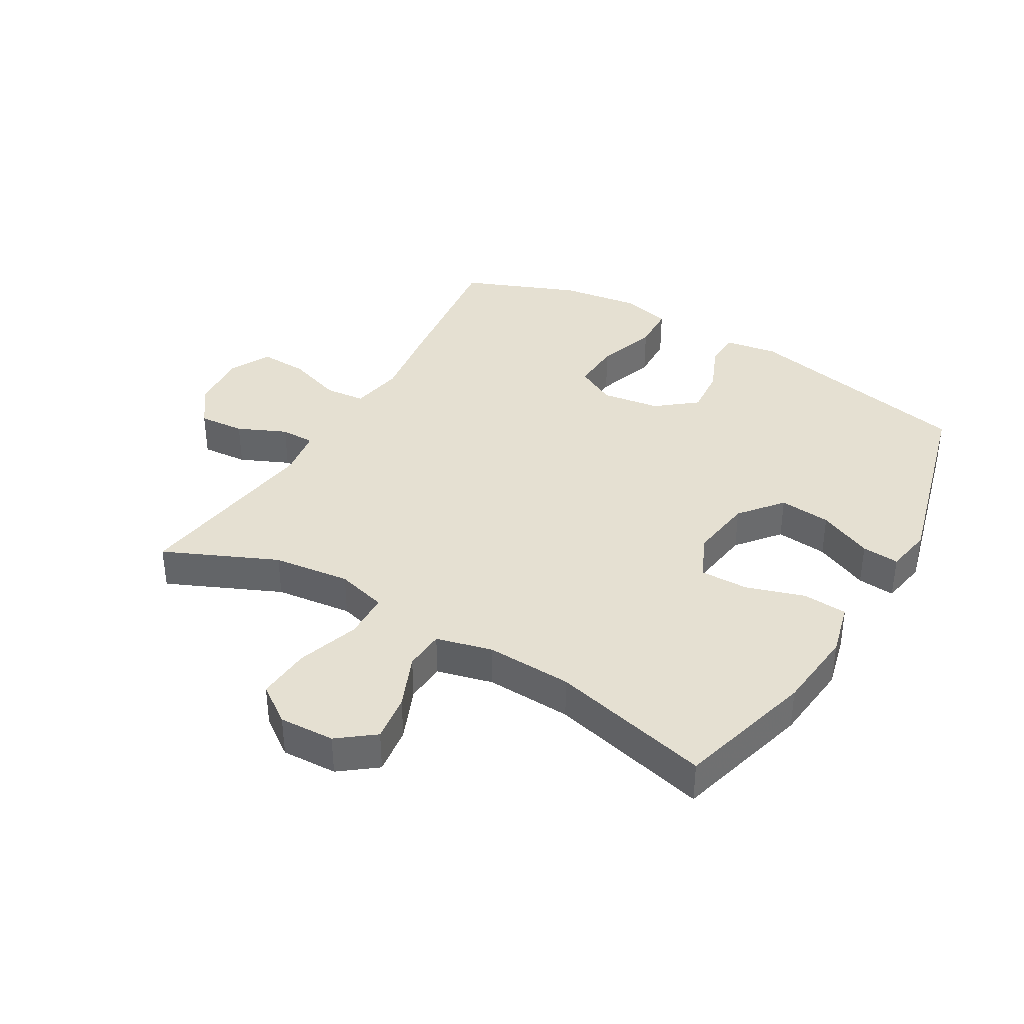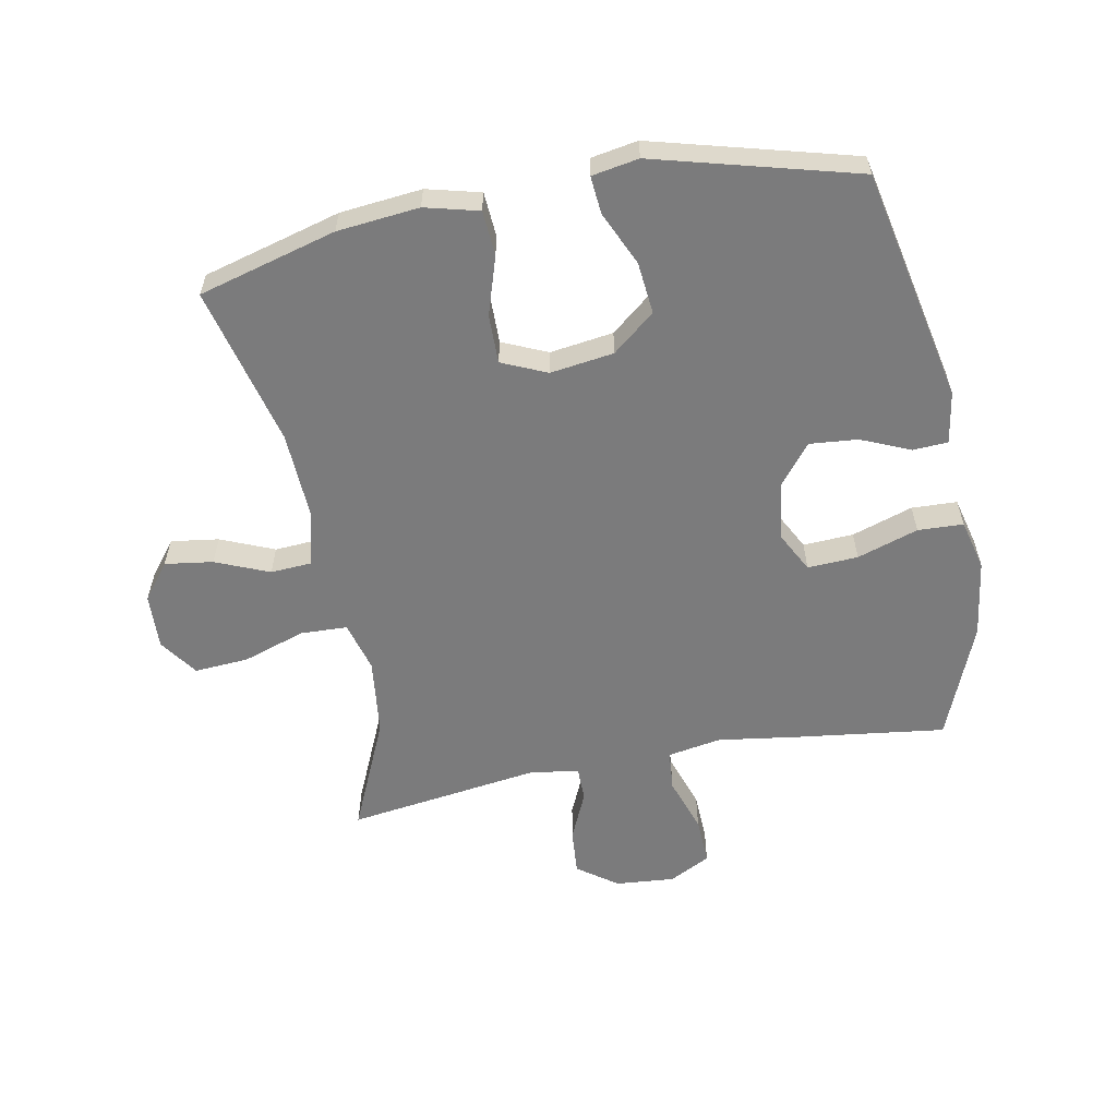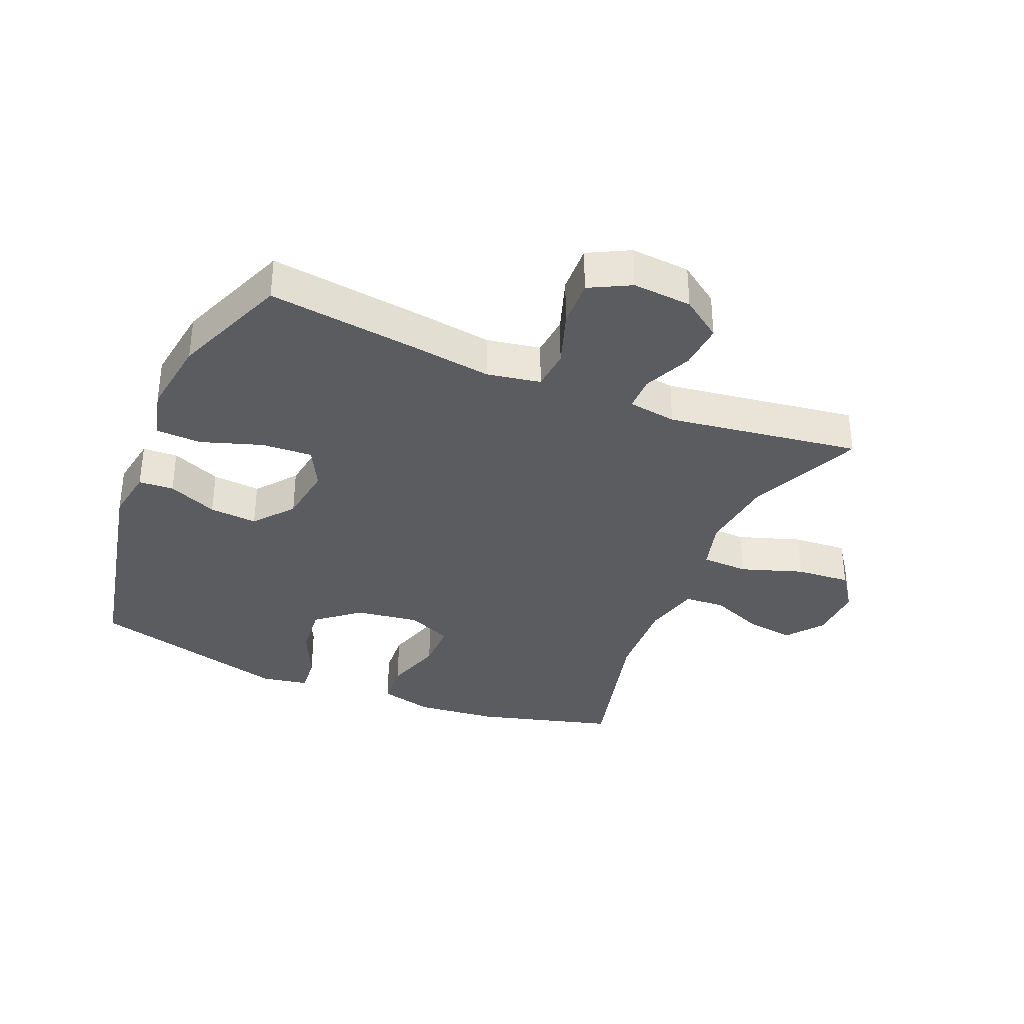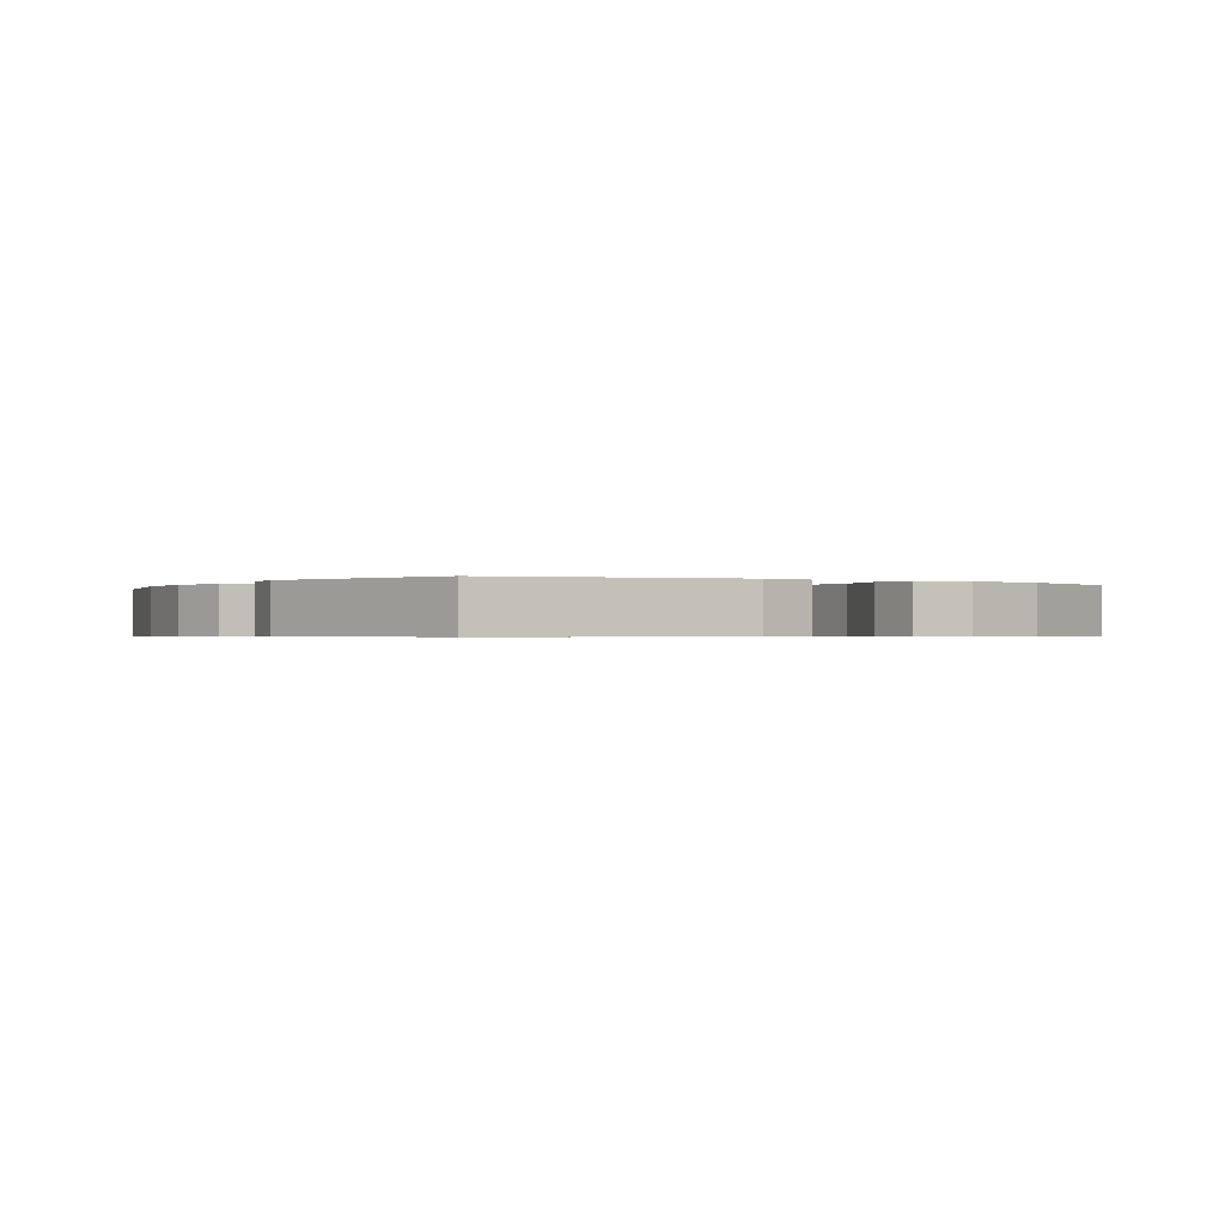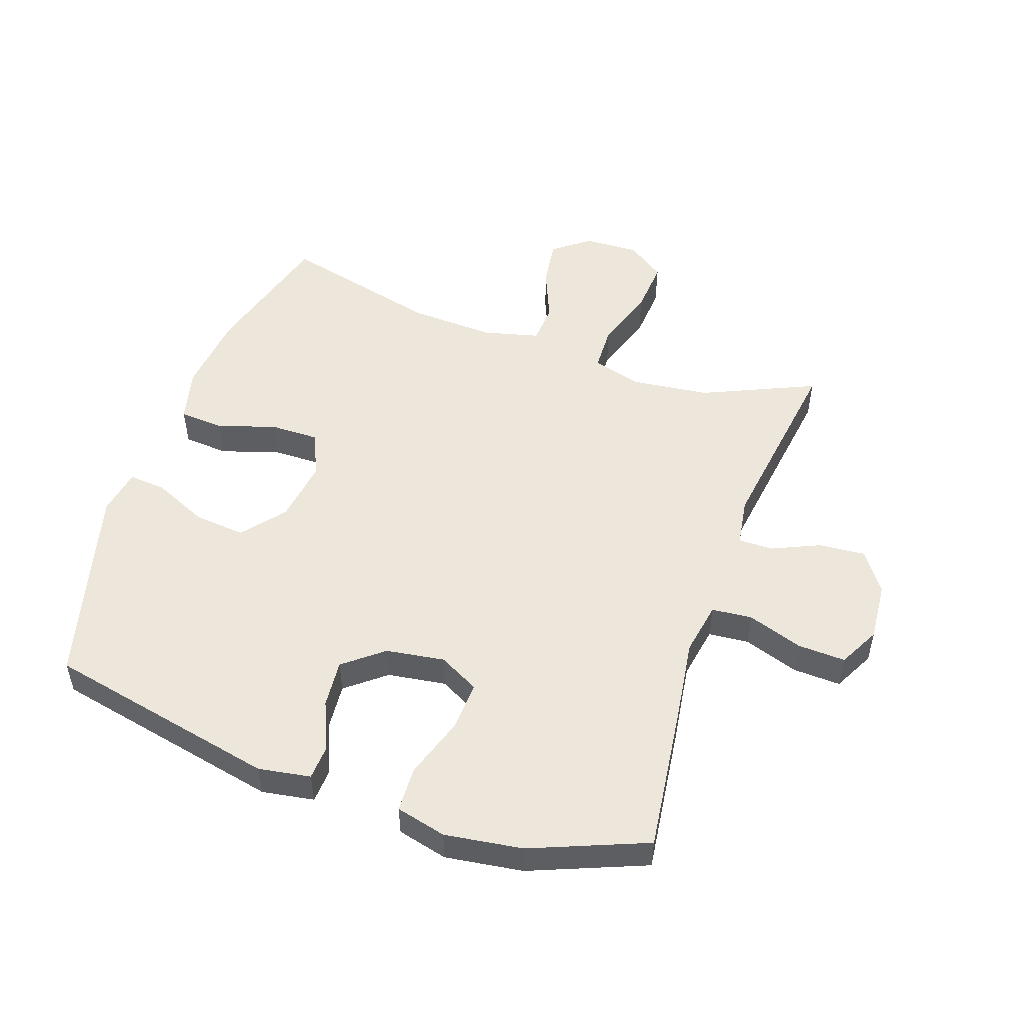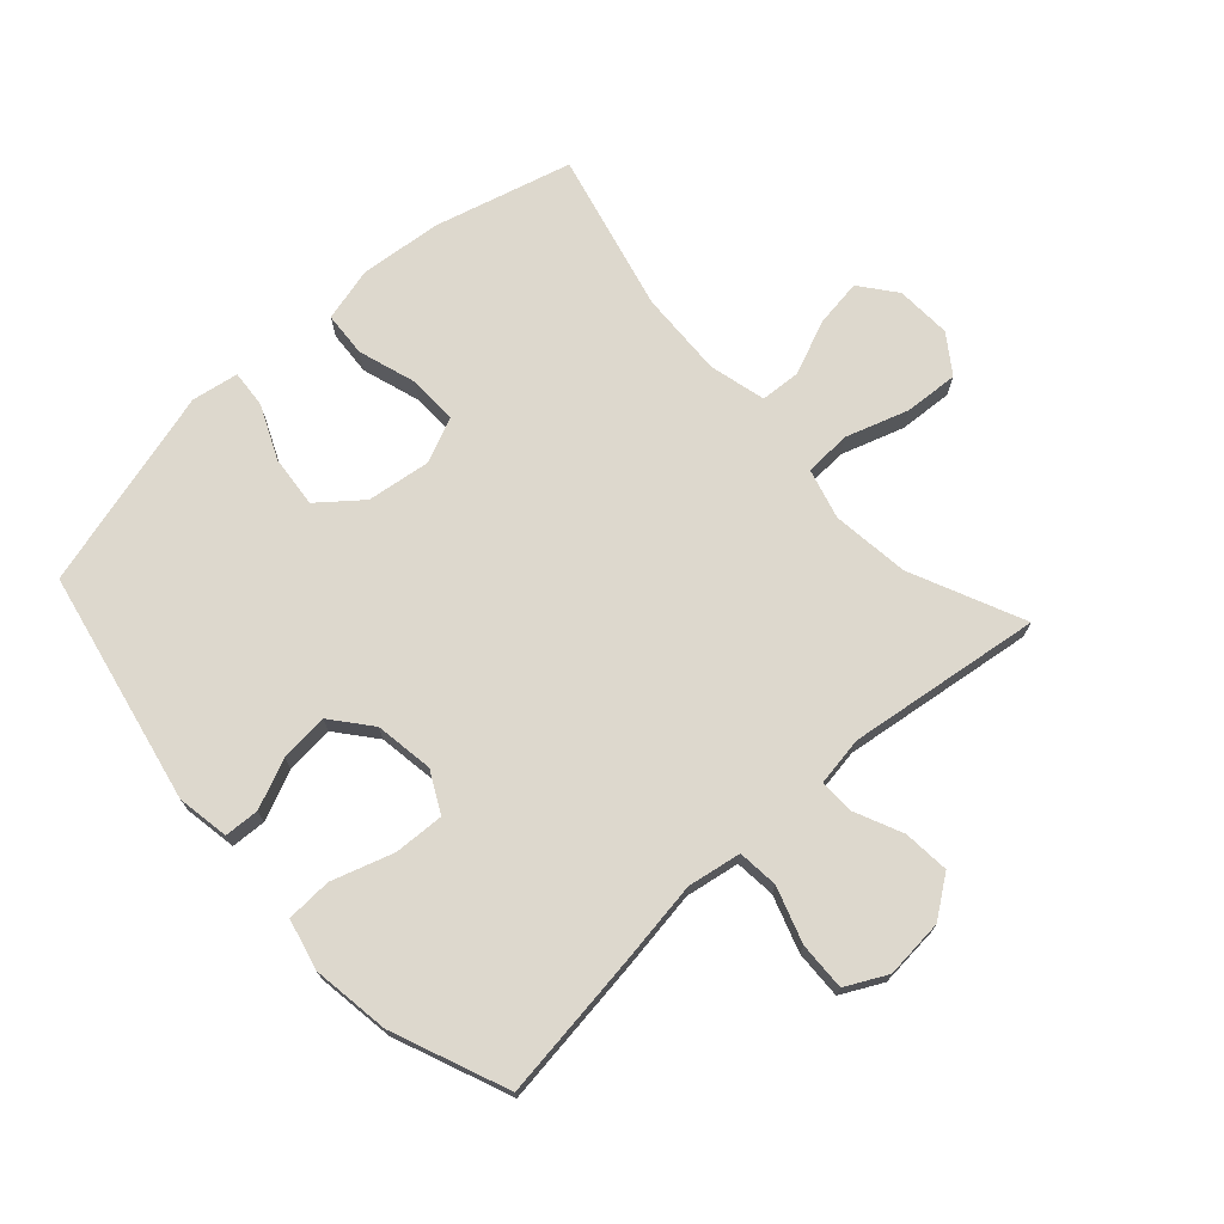
<metadata>
{"format":"obj","ext":"obj","renderer":"f3d","projection":"perspective","resolution":1024,"background":"white","views":[{"elev":37.8,"azim":-59.5,"up":"+Y"},{"elev":-58.5,"azim":10.9,"up":"+Y"},{"elev":-35.1,"azim":157.5,"up":"+Y"},{"elev":-0.5,"azim":57.5,"up":"+Y"},{"elev":51.2,"azim":109.2,"up":"+Y"},{"elev":72.2,"azim":137.7,"up":"+Y"}]}
</metadata>
<code>
v -0.5 0.07 0.5
v -0.279 0.07 0.56
v -0.148 0.07 0.573
v -0.062 0.07 0.551
v -0.057 0.07 0.479
v -0.087 0.07 0.385
v -0.088 0.07 0.307
v -0.016 0.07 0.275
v 0.086 0.07 0.289
v 0.154 0.07 0.344
v 0.146 0.07 0.427
v 0.107 0.07 0.514
v 0.102 0.07 0.574
v 0.177 0.07 0.587
v 0.5 0.07 0.5
v 0.578 0.07 0.126
v 0.564 0.07 0.042
v 0.508 0.07 0.039
v 0.429 0.07 0.073
v 0.352 0.07 0.08
v 0.301 0.07 0.017
v 0.287 0.07 -0.077
v 0.321 0.07 -0.142
v 0.402 0.07 -0.138
v 0.5 0.07 -0.106
v 0.573 0.07 -0.109
v 0.593 0.07 -0.19
v 0.575 0.07 -0.315
v 0.5 0.07 -0.5
v 0.262 0.07 -0.469
v 0.131 0.07 -0.45
v 0.045 0.07 -0.465
v 0.039 0.07 -0.53
v 0.069 0.07 -0.619
v 0.072 0.07 -0.696
v 0.006 0.07 -0.73
v -0.089 0.07 -0.722
v -0.153 0.07 -0.676
v -0.147 0.07 -0.602
v -0.112 0.07 -0.524
v -0.112 0.07 -0.469
v -0.19 0.07 -0.457
v -0.5 0.07 -0.5
v -0.419 0.07 -0.319
v -0.404 0.07 -0.195
v -0.426 0.07 -0.114
v -0.501 0.07 -0.111
v -0.601 0.07 -0.144
v -0.688 0.07 -0.15
v -0.731 0.07 -0.089
v -0.727 0.07 0
v -0.682 0.07 0.058
v -0.605 0.07 0.047
v -0.519 0.07 0.011
v -0.454 0.07 0.015
v -0.431 0.07 0.105
v -0.437 0.07 0.243
v -0.5 0 0.5
v -0.279 0 0.56
v -0.148 0 0.573
v -0.062 0 0.551
v -0.057 0 0.479
v -0.087 0 0.385
v -0.088 0 0.307
v -0.016 0 0.275
v 0.086 0 0.289
v 0.154 0 0.344
v 0.146 0 0.427
v 0.107 0 0.514
v 0.102 0 0.574
v 0.177 0 0.587
v 0.5 0 0.5
v 0.578 0 0.126
v 0.564 0 0.042
v 0.508 0 0.039
v 0.429 0 0.073
v 0.352 0 0.08
v 0.301 0 0.017
v 0.287 0 -0.077
v 0.321 0 -0.142
v 0.402 0 -0.138
v 0.5 0 -0.106
v 0.573 0 -0.109
v 0.593 0 -0.19
v 0.575 0 -0.315
v 0.5 0 -0.5
v 0.262 0 -0.469
v 0.131 0 -0.45
v 0.045 0 -0.465
v 0.039 0 -0.53
v 0.069 0 -0.619
v 0.072 0 -0.696
v 0.006 0 -0.73
v -0.089 0 -0.722
v -0.153 0 -0.676
v -0.147 0 -0.602
v -0.112 0 -0.524
v -0.112 0 -0.469
v -0.19 0 -0.457
v -0.5 0 -0.5
v -0.419 0 -0.319
v -0.404 0 -0.195
v -0.426 0 -0.114
v -0.501 0 -0.111
v -0.601 0 -0.144
v -0.688 0 -0.15
v -0.731 0 -0.089
v -0.727 0 0
v -0.682 0 0.058
v -0.605 0 0.047
v -0.519 0 0.011
v -0.454 0 0.015
v -0.431 0 0.105
v -0.437 0 0.243
f 51 52 53 54
f 49 50 51 54
f 47 48 49 54
f 46 47 54 55
f 45 46 55 56
f 42 43 44
f 41 42 44 45
f 37 38 39 40
f 37 40 41
f 36 37 41
f 33 34 35 36
f 32 33 36 41
f 31 32 41 45
f 24 25 26 27
f 23 24 27 28
f 16 17 18 19
f 16 19 20
f 15 16 20
f 14 15 20 21
f 11 12 13 14
f 10 11 14 21
f 3 4 5 6
f 3 6 7
f 57 1 2 3
f 57 3 7
f 56 57 7 8
f 45 56 8 9
f 23 28 29 30
f 22 23 30 31
f 21 22 31 45
f 9 10 21 45
f 111 110 109 108
f 111 108 107 106
f 111 106 105 104
f 112 111 104 103
f 113 112 103 102
f 101 100 99
f 102 101 99 98
f 97 96 95 94
f 98 97 94
f 98 94 93
f 93 92 91 90
f 98 93 90 89
f 102 98 89 88
f 84 83 82 81
f 85 84 81 80
f 76 75 74 73
f 77 76 73
f 77 73 72
f 78 77 72 71
f 71 70 69 68
f 78 71 68 67
f 63 62 61 60
f 64 63 60
f 60 59 58 114
f 64 60 114
f 65 64 114 113
f 66 65 113 102
f 87 86 85 80
f 88 87 80 79
f 102 88 79 78
f 102 78 67 66
f 1 58 59 2
f 2 59 60 3
f 3 60 61 4
f 4 61 62 5
f 5 62 63 6
f 6 63 64 7
f 7 64 65 8
f 8 65 66 9
f 9 66 67 10
f 10 67 68 11
f 11 68 69 12
f 12 69 70 13
f 13 70 71 14
f 14 71 72 15
f 15 72 73 16
f 16 73 74 17
f 17 74 75 18
f 18 75 76 19
f 19 76 77 20
f 20 77 78 21
f 21 78 79 22
f 22 79 80 23
f 23 80 81 24
f 24 81 82 25
f 25 82 83 26
f 26 83 84 27
f 27 84 85 28
f 28 85 86 29
f 29 86 87 30
f 30 87 88 31
f 31 88 89 32
f 32 89 90 33
f 33 90 91 34
f 34 91 92 35
f 35 92 93 36
f 36 93 94 37
f 37 94 95 38
f 38 95 96 39
f 39 96 97 40
f 40 97 98 41
f 41 98 99 42
f 42 99 100 43
f 43 100 101 44
f 44 101 102 45
f 45 102 103 46
f 46 103 104 47
f 47 104 105 48
f 48 105 106 49
f 49 106 107 50
f 50 107 108 51
f 51 108 109 52
f 52 109 110 53
f 53 110 111 54
f 54 111 112 55
f 55 112 113 56
f 56 113 114 57
f 57 114 58 1

</code>
